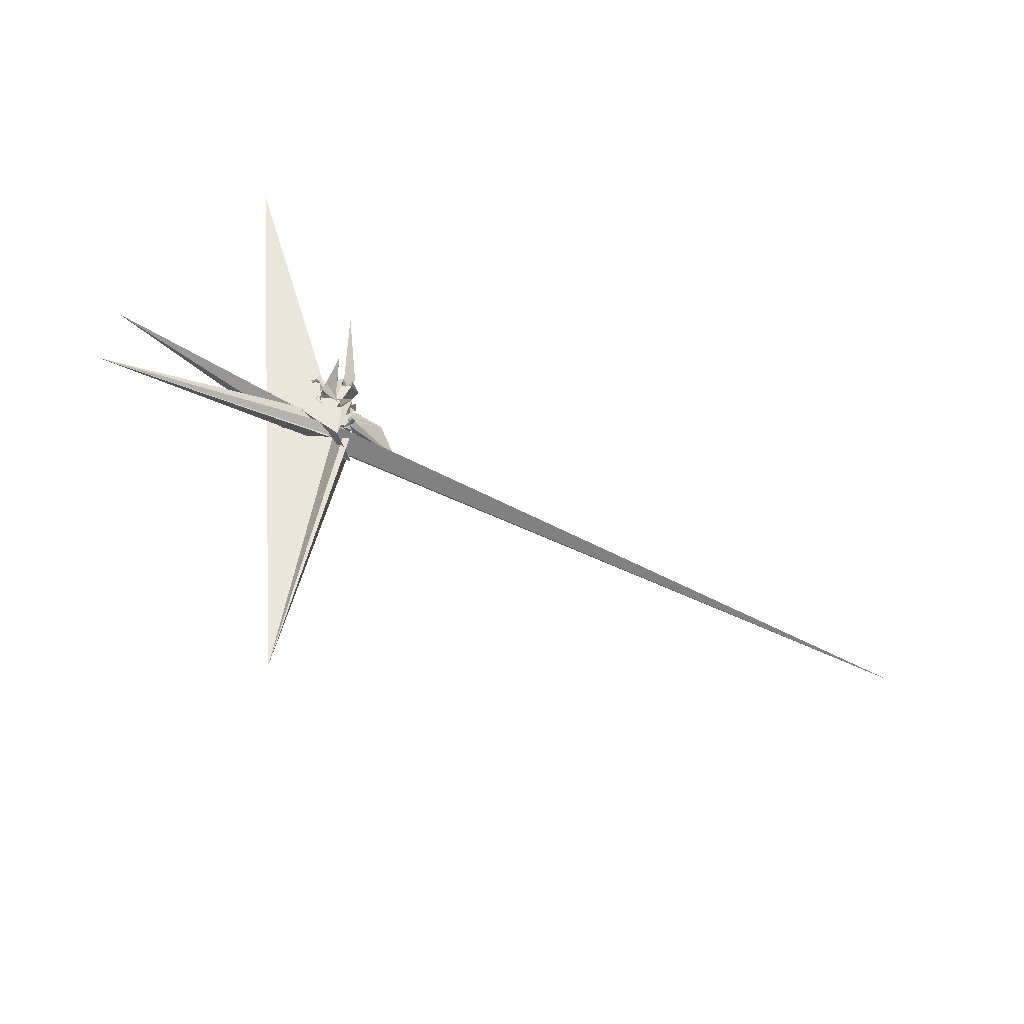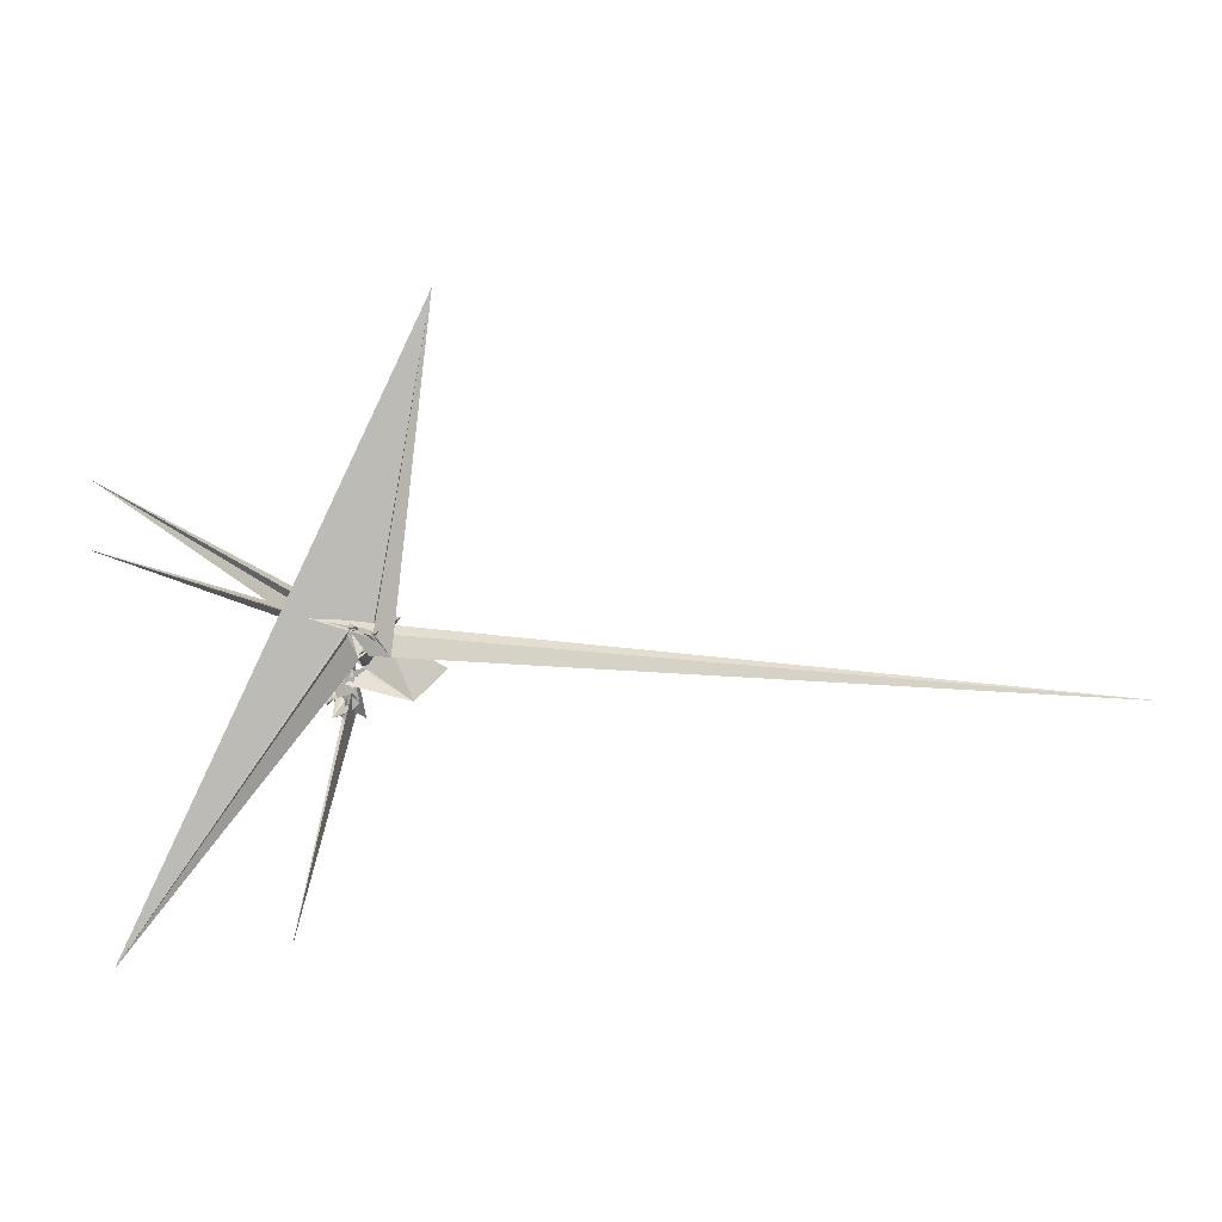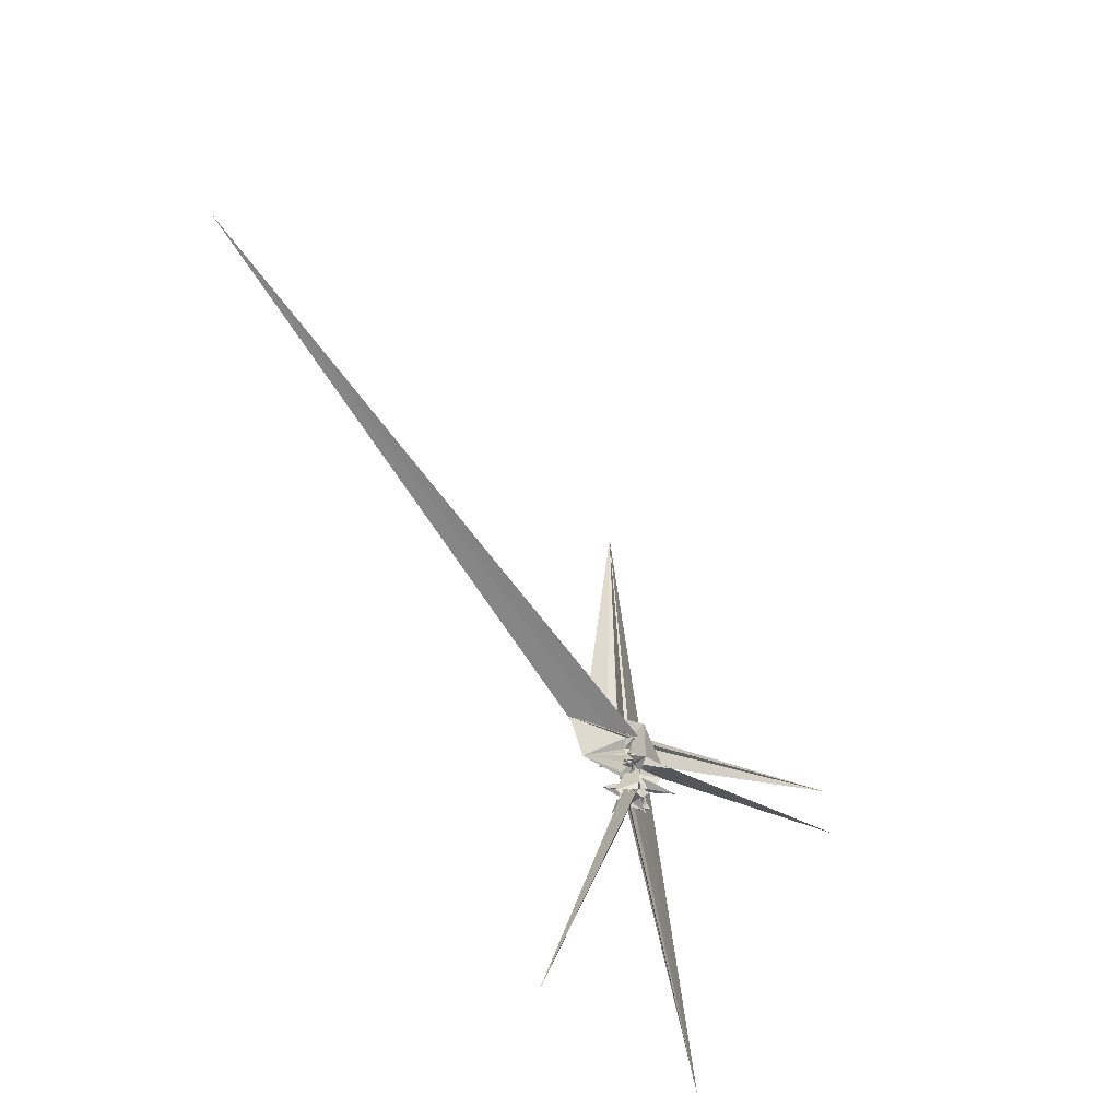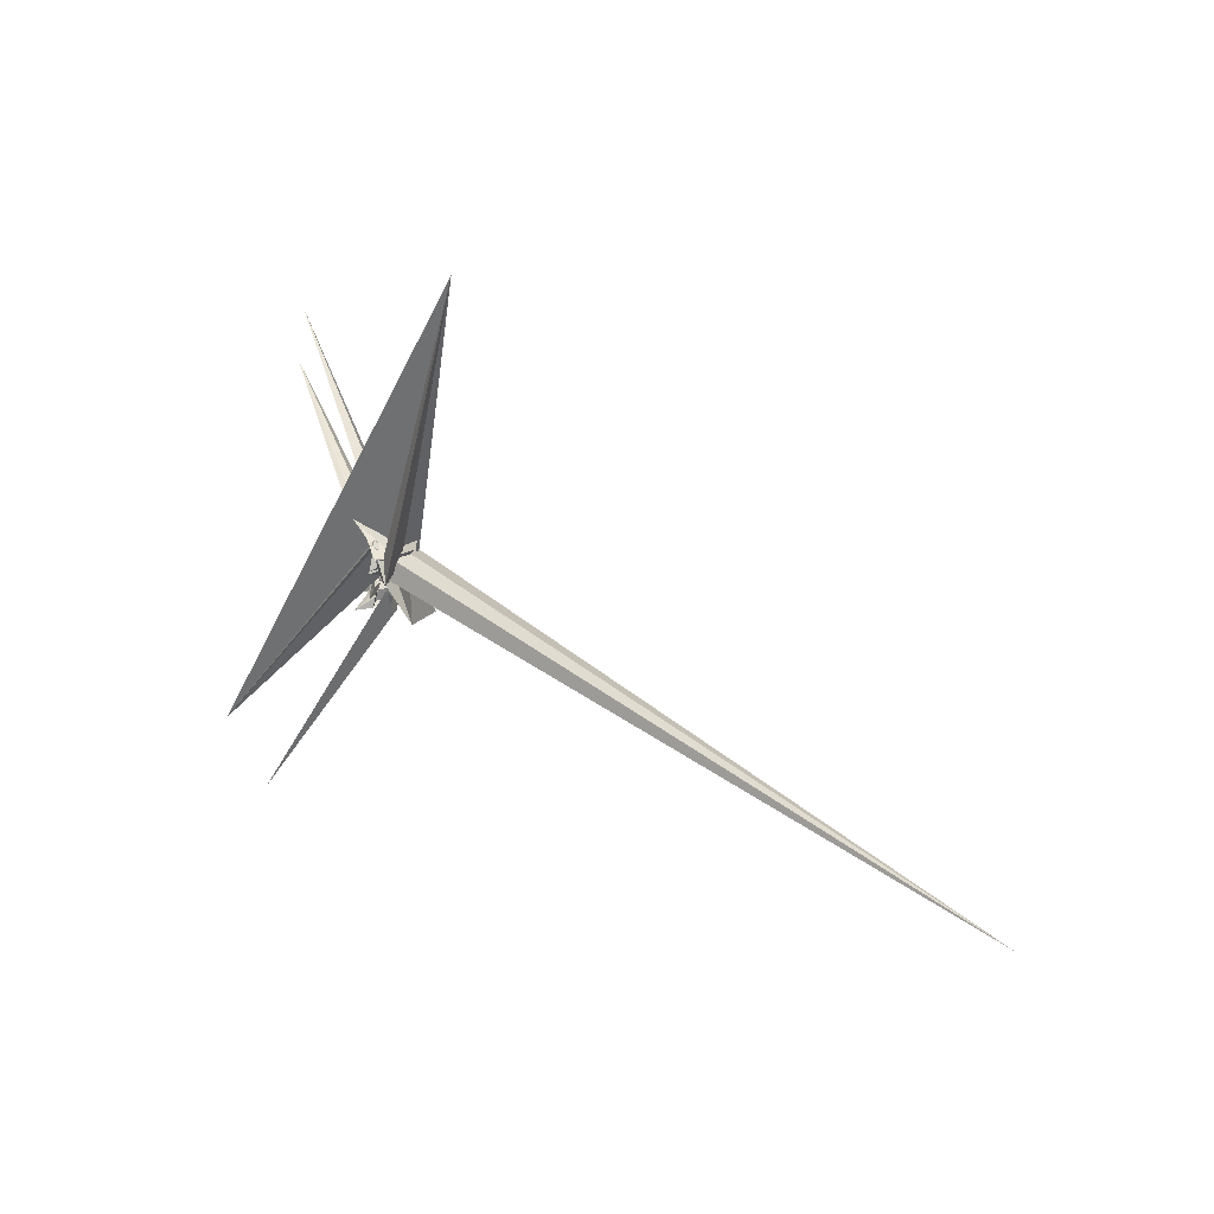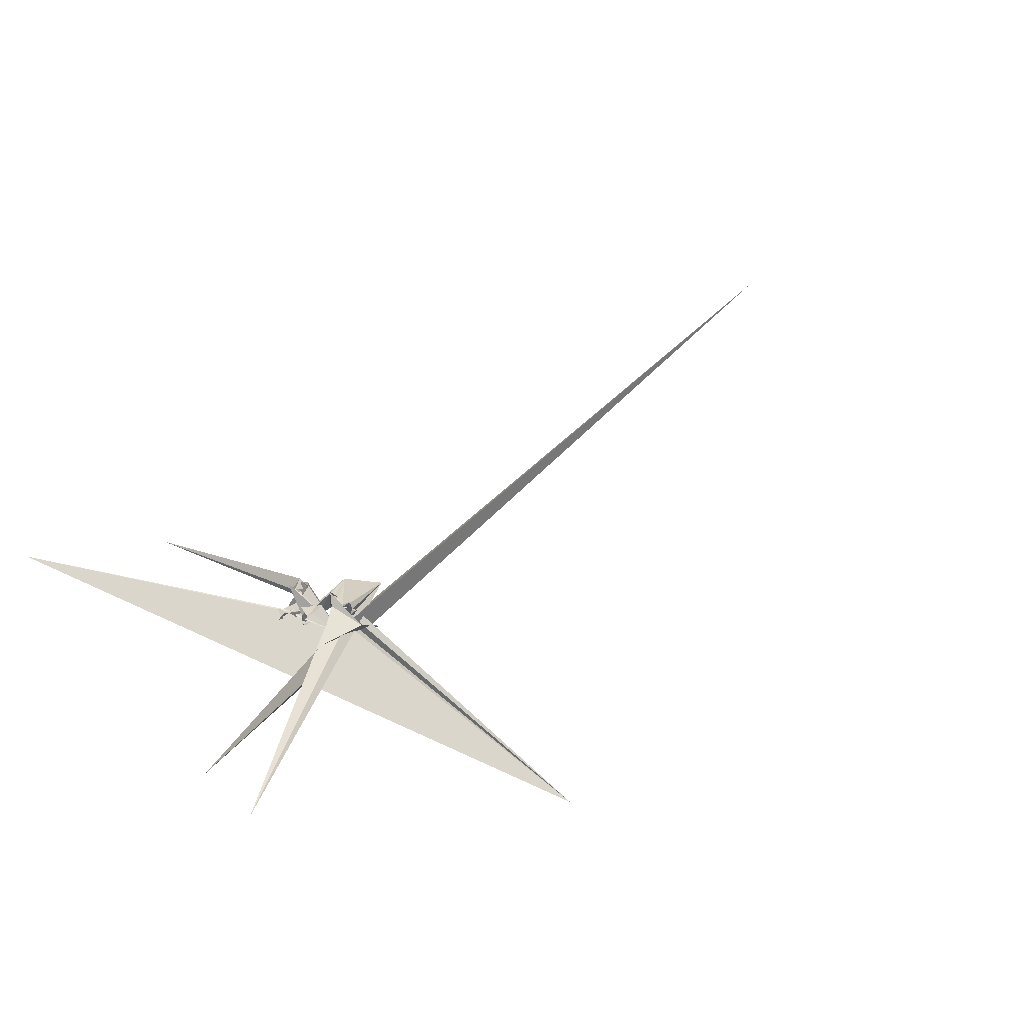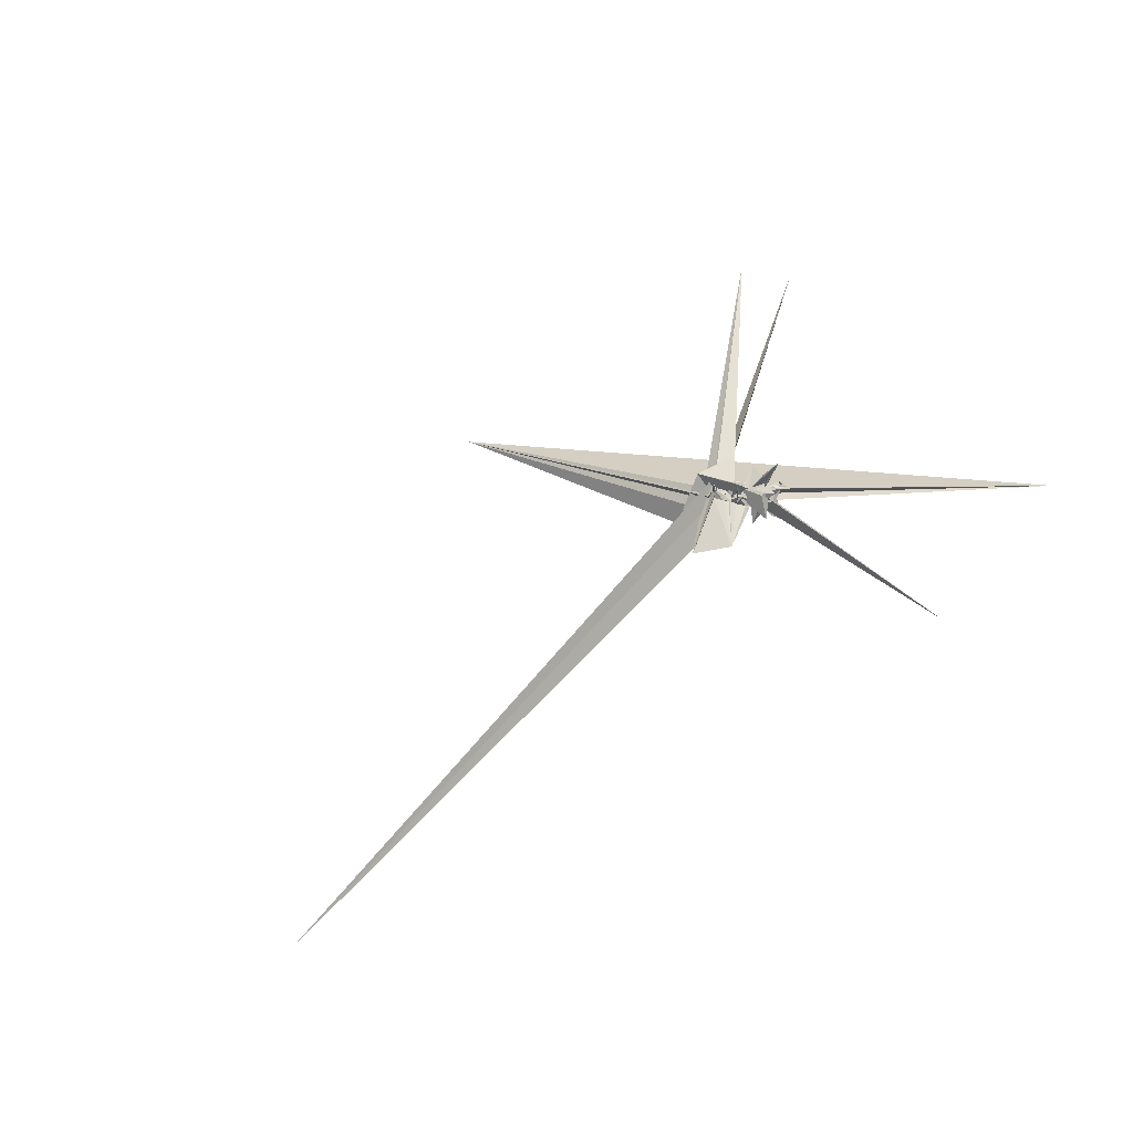
<metadata>
{"format":"obj","ext":"obj","renderer":"f3d","projection":"perspective","resolution":1024,"background":"white","views":[{"elev":56.6,"azim":-157.4,"up":"+Z"},{"elev":11.1,"azim":158.6,"up":"+Y"},{"elev":-59.1,"azim":-77.2,"up":"+Y"},{"elev":35.1,"azim":-156.0,"up":"+Y"},{"elev":76.7,"azim":140.8,"up":"+Z"},{"elev":23.0,"azim":-47.9,"up":"+Z"}]}
</metadata>
<code>
o bunny_focal_1
v 0.1436 -0.1828 0.1115
v 0.1183 -0.4187 0.4697
v 0.08091 -0.1707 -0.02992
v 0.07539 -0.1916 -0.1478
v 0.05981 -0.145 -0.2883
v 0.07736 -0.09981 -0.1525
v 0.09147 0.3783 -0.1689
v 0.05153 0.4145 -0.1525
v 0.05055 0.4487 -0.132
v -0.4446 -0.2497 -0.3798
v -0.06765 -0.1344 -0.04764
v 0.08309 -0.1326 0.01445
v 0.1758 -0.02494 0.3218
v -0.1183 -0.07108 0.02187
v 0.1787 -0.1806 0.06318
v 0.1485 -0.1399 0.1177
v -0.3086 0.1064 0.1337
v -0.2844 0.1019 0.148
v -0.2376 0.1177 0.05601
v 0.1386 -0.1527 0.08003
v 0.3071 -0.229 0.1312
v 0.2148 -0.215 0.1085
v 0.0175 0.3887 -0.1249
v -0.06668 0.3698 -0.3569
v 2.019 0.9184 1.902
v 0.15 -0.1901 0.05663
v 0.126 -0.1246 0.05538
v 0.1012 -0.1499 -0.01331
v 0.03898 -0.4736 0.02197
v -0.03189 -0.4095 0.1018
v 0.1052 -0.1814 0.002223
v 0.1611 -0.1106 0.02296
v 0.892 -2.117 -1.127
v 0.02125 -0.2029 -0.02488
v 0.08695 -0.4026 0.1166
v 0.1571 -0.2691 0.1792
v 0.03309 -0.3915 -0.005337
v 0.03799 0.1814 -0.2989
v 0.03463 0.1607 -0.3106
v -0.1869 -0.09453 0.2275
v 0.4358 -0.2472 0.09042
v 0.3829 -0.245 0.08547
v 0.4047 -0.2242 0.08713
v -0.169 0.2421 -0.3053
v -0.4036 0.4735 -0.1612
v -0.2352 0.2767 -0.1621
v -0.2201 0.1081 0.06801
v -0.1238 0.122 0.1006
v 1.917 1.541 1.915
v -0.1034 0.3377 -0.179
v -0.1356 0.2131 -0.08549
v 0.1101 -0.3563 -0.1491
v 0.1078 -0.2599 -0.09949
v 0.2646 -0.3696 -0.2399
v 0.1025 0.4095 -0.06991
v 0.05772 0.3859 -0.1536
v 0.2304 -0.005193 0.005587
v 0.231 -0.07859 0.09464
v 0.2098 -0.104 0.1981
v 0.2837 -0.1099 0.06998
v 0.18 -0.2262 -0.06395
v 0.2717 -0.2914 -0.03293
v 0.02651 0.4334 -0.2272
v 0.05958 0.423 -0.2053
v 0.1483 -0.1268 -0.01307
v 0.2653 -0.07109 0.08105
v 0.2423 -0.06239 0.0391
v 0.3025 -0.04262 0.02646
v 0.2545 -0.247 0.1035
v -0.2337 -0.04769 0.04361
v -0.1908 -0.09518 0.02767
v -0.1849 0.08321 0.06156
v 0.2033 0.03259 0.0613
v 0.2389 -0.01776 0.05785
v 0.2128 0.01228 0.03542
v -0.195 -0.09085 0.007918
v -0.1619 -0.1154 0.08475
v -0.1994 -0.134 0.09654
v -0.2868 0.2844 -0.0999
v -0.1694 0.007859 0.01808
v 0.2606 0.3242 0.3191
v -0.1624 0.3725 -0.2567
v -0.152 0.04183 0.07813
v -0.109 0.02634 0.1968
v -0.1539 -0.06116 -0.01488
v -0.2319 0.4131 0.2341
v -0.1286 0.3289 -0.3364
v -0.7958 3.361 0.04439
v 2.186 -2.579 0.1749
v -0.2265 0.2333 0.03187
v -0.1164 0.2579 0.05844
v -0.3079 0.2076 0.04307
v -0.2787 0.2091 0.08112
v -0.2456 0.1516 0.1364
v -0.2035 0.182 0.06801
v 0.2393 -0.09743 0.03547
v -0.2111 0.2174 0.08014
v -0.2654 0.1793 0.1031
v -0.1627 -0.1211 0.03938
v 0.09865 -0.1761 -0.07786
v -0.05956 -0.3051 -0.0008047
v 0.134 -0.2896 0.05848
v 0.1341 -0.06995 0.0762
v -0.0005174 -0.06533 -0.008415
v 0.1897 -0.01022 0.07751
v 0.2076 -0.07168 0.03406
v 0.002666 0.3237 0.1285
v 0.06804 0.3852 -0.1681
v 0.0429 -0.09803 0.1043
v 0.001756 -0.09872 0.08344
v -0.2218 0.05516 0.01209
v -0.146 -0.08334 0.06974
v 0.3694 -0.3501 0.1107
v 0.3207 -0.3125 0.08819
v -0.03235 -0.4698 0.08183
v 0.2592 -0.03422 0.08654
v 0.09755 -0.1548 0.05094
v 0.1824 -0.1232 0.02087
v 0.1269 -0.1392 0.0154
v 0.1567 -0.1752 0.08431
v 0.1445 -0.1535 0.01355
v 0.1228 -0.1235 0.1137
v 0.0496 -0.0232 0.0115
v -0.1752 0.2342 -0.0528
v -0.08311 -0.4299 -0.1204
v -6.979 -0.39 -2.276
v -0.2886 0.137 0.1934
v -0.09307 0.3714 -0.3393
v -0.04063 -0.03817 0.04567
v 0.1673 -0.03201 0.02378
v -0.08417 0.3955 -0.3413
v -0.75 0.04178 -0.4494
v -0.3059 0.1079 0.1025
v -0.3121 0.1144 0.05101
v 0.3298 -0.2851 0.09938
v 0.1265 -0.172 0.01926
v -0.1546 -0.09162 0.1013
v 0.1113 -0.1377 -0.09104
v 0.3566 -0.2556 0.1511
v 0.07344 0.4254 -0.228
v 0.1519 -0.2672 0.09945
v -0.1351 -0.09355 -0.02209
v -0.05285 -0.3333 0.1184
v 0.1058 -0.4441 0.01181
v 0.4492 0.5004 0.09841
v -0.2211 0.1835 -0.4586
v -0.06922 0.1737 -0.2938
v -0.02093 0.376 -0.2191
f 1 2 3
f 4 5 6
f 7 8 9
f 10 11 12
f 1 13 14
f 15 16 3
f 17 18 19
f 20 21 22
f 23 24 25
f 26 27 20
f 28 29 30
f 27 31 32
f 33 34 29
f 35 36 37
f 38 39 40
f 41 42 43
f 44 24 23
f 38 45 46
f 47 48 19
f 49 50 51
f 52 53 54
f 55 56 39
f 57 58 59
f 60 61 62
f 63 56 64
f 62 42 41
f 65 66 67
f 68 60 69
f 70 71 72
f 73 74 75
f 76 77 78
f 57 68 58
f 79 80 39
f 81 25 82
f 83 48 84
f 14 85 84
f 45 38 86
f 87 44 23
f 88 51 89
f 90 51 88
f 46 88 91
f 92 93 90
f 47 94 95
f 68 69 96
f 97 93 98
f 20 22 26
f 76 85 99
f 40 14 84
f 100 28 54
f 101 35 37
f 102 103 104
f 83 76 70
f 75 74 57
f 98 93 94
f 105 73 12
f 91 38 46
f 106 67 105
f 104 103 107
f 23 108 87
f 109 2 1
f 13 36 110
f 111 71 112
f 91 55 39
f 113 42 114
f 68 57 74
f 59 58 15
f 115 101 34
f 104 37 36
f 102 26 103
f 106 105 12
f 68 74 116
f 117 118 119
f 120 121 122
f 3 32 1
f 83 85 76
f 36 32 31
f 123 73 75
f 70 72 83
f 32 36 13
f 7 63 64
f 37 104 101
f 124 95 92
f 125 30 107
f 126 81 124
f 18 94 19
f 111 11 10
f 51 9 89
f 94 127 98
f 15 3 2
f 86 38 40
f 34 33 115
f 46 45 128
f 40 129 14
f 107 29 34
f 130 123 75
f 128 131 46
f 132 133 134
f 79 10 80
f 124 81 95
f 132 10 49
f 121 4 117
f 48 83 19
f 68 96 58
f 114 107 135
f 103 22 135
f 66 118 60
f 11 111 112
f 14 109 1
f 12 136 106
f 137 28 100
f 8 55 91
f 138 32 3
f 24 82 25
f 44 131 24
f 124 92 88
f 41 139 21
f 89 8 91
f 65 67 122
f 94 18 127
f 6 61 118
f 132 134 10
f 67 106 122
f 56 55 140
f 109 123 130
f 106 136 120
f 34 104 107
f 81 48 95
f 137 112 78
f 49 10 79
f 62 41 69
f 41 43 139
f 136 100 120
f 123 109 40
f 141 107 114
f 142 13 110
f 100 136 11
f 101 115 35
f 114 42 62
f 138 27 32
f 8 89 9
f 63 7 9
f 86 84 81
f 17 133 127
f 7 64 140
f 121 120 100
f 132 98 133
f 89 91 88
f 96 69 21
f 50 9 51
f 21 69 41
f 26 102 36
f 143 54 30
f 42 113 43
f 28 144 29
f 73 123 12
f 52 143 141
f 103 135 107
f 92 95 94
f 1 32 13
f 108 23 145
f 92 90 88
f 11 136 12
f 109 59 2
f 146 44 87
f 141 4 53
f 54 28 30
f 115 33 144
f 98 132 97
f 16 20 27
f 122 117 119
f 106 120 122
f 57 59 130
f 142 99 85
f 52 141 53
f 132 49 97
f 108 145 126
f 101 104 34
f 116 67 66
f 137 100 112
f 110 35 144
f 5 141 114
f 35 110 36
f 6 5 61
f 40 80 123
f 116 73 105
f 30 125 143
f 16 15 58
f 70 78 71
f 111 10 134
f 73 116 74
f 86 40 84
f 60 62 69
f 72 71 111
f 14 142 85
f 131 128 24
f 100 11 112
f 21 16 96
f 82 86 81
f 76 99 77
f 70 76 78
f 146 131 44
f 49 90 97
f 45 86 82
f 21 20 16
f 145 25 81
f 116 66 68
f 29 107 30
f 31 26 36
f 67 116 105
f 111 134 133
f 84 85 83
f 99 142 110
f 140 64 56
f 50 63 9
f 147 126 124
f 139 135 21
f 78 77 28
f 54 143 52
f 114 62 61
f 49 79 50
f 108 126 147
f 56 79 39
f 113 114 135
f 122 121 117
f 72 19 83
f 125 107 143
f 23 25 145
f 82 128 45
f 29 144 33
f 26 22 103
f 139 43 135
f 99 110 77
f 60 118 61
f 147 124 88
f 123 80 12
f 54 53 121
f 142 14 13
f 130 59 109
f 75 57 130
f 3 27 138
f 55 8 140
f 115 144 35
f 128 82 24
f 121 100 54
f 92 94 93
f 18 17 127
f 65 122 119
f 16 58 96
f 145 81 126
f 118 117 6
f 50 79 148
f 88 46 146
f 80 10 12
f 148 63 50
f 21 135 22
f 94 47 19
f 110 28 77
f 66 60 68
f 147 87 108
f 46 131 146
f 111 17 72
f 27 26 31
f 121 53 4
f 90 93 97
f 78 28 137
f 65 118 66
f 17 19 72
f 65 119 118
f 43 113 135
f 81 84 48
f 16 27 3
f 109 14 129
f 51 90 49
f 111 133 17
f 144 28 110
f 129 40 109
f 36 102 104
f 91 39 38
f 95 48 47
f 4 141 5
f 71 78 112
f 133 98 127
f 147 88 146
f 143 107 141
f 59 15 2
f 4 6 117
f 147 146 87
f 140 8 7
f 5 114 61
f 39 80 40
f 148 79 56
f 63 148 56

</code>
